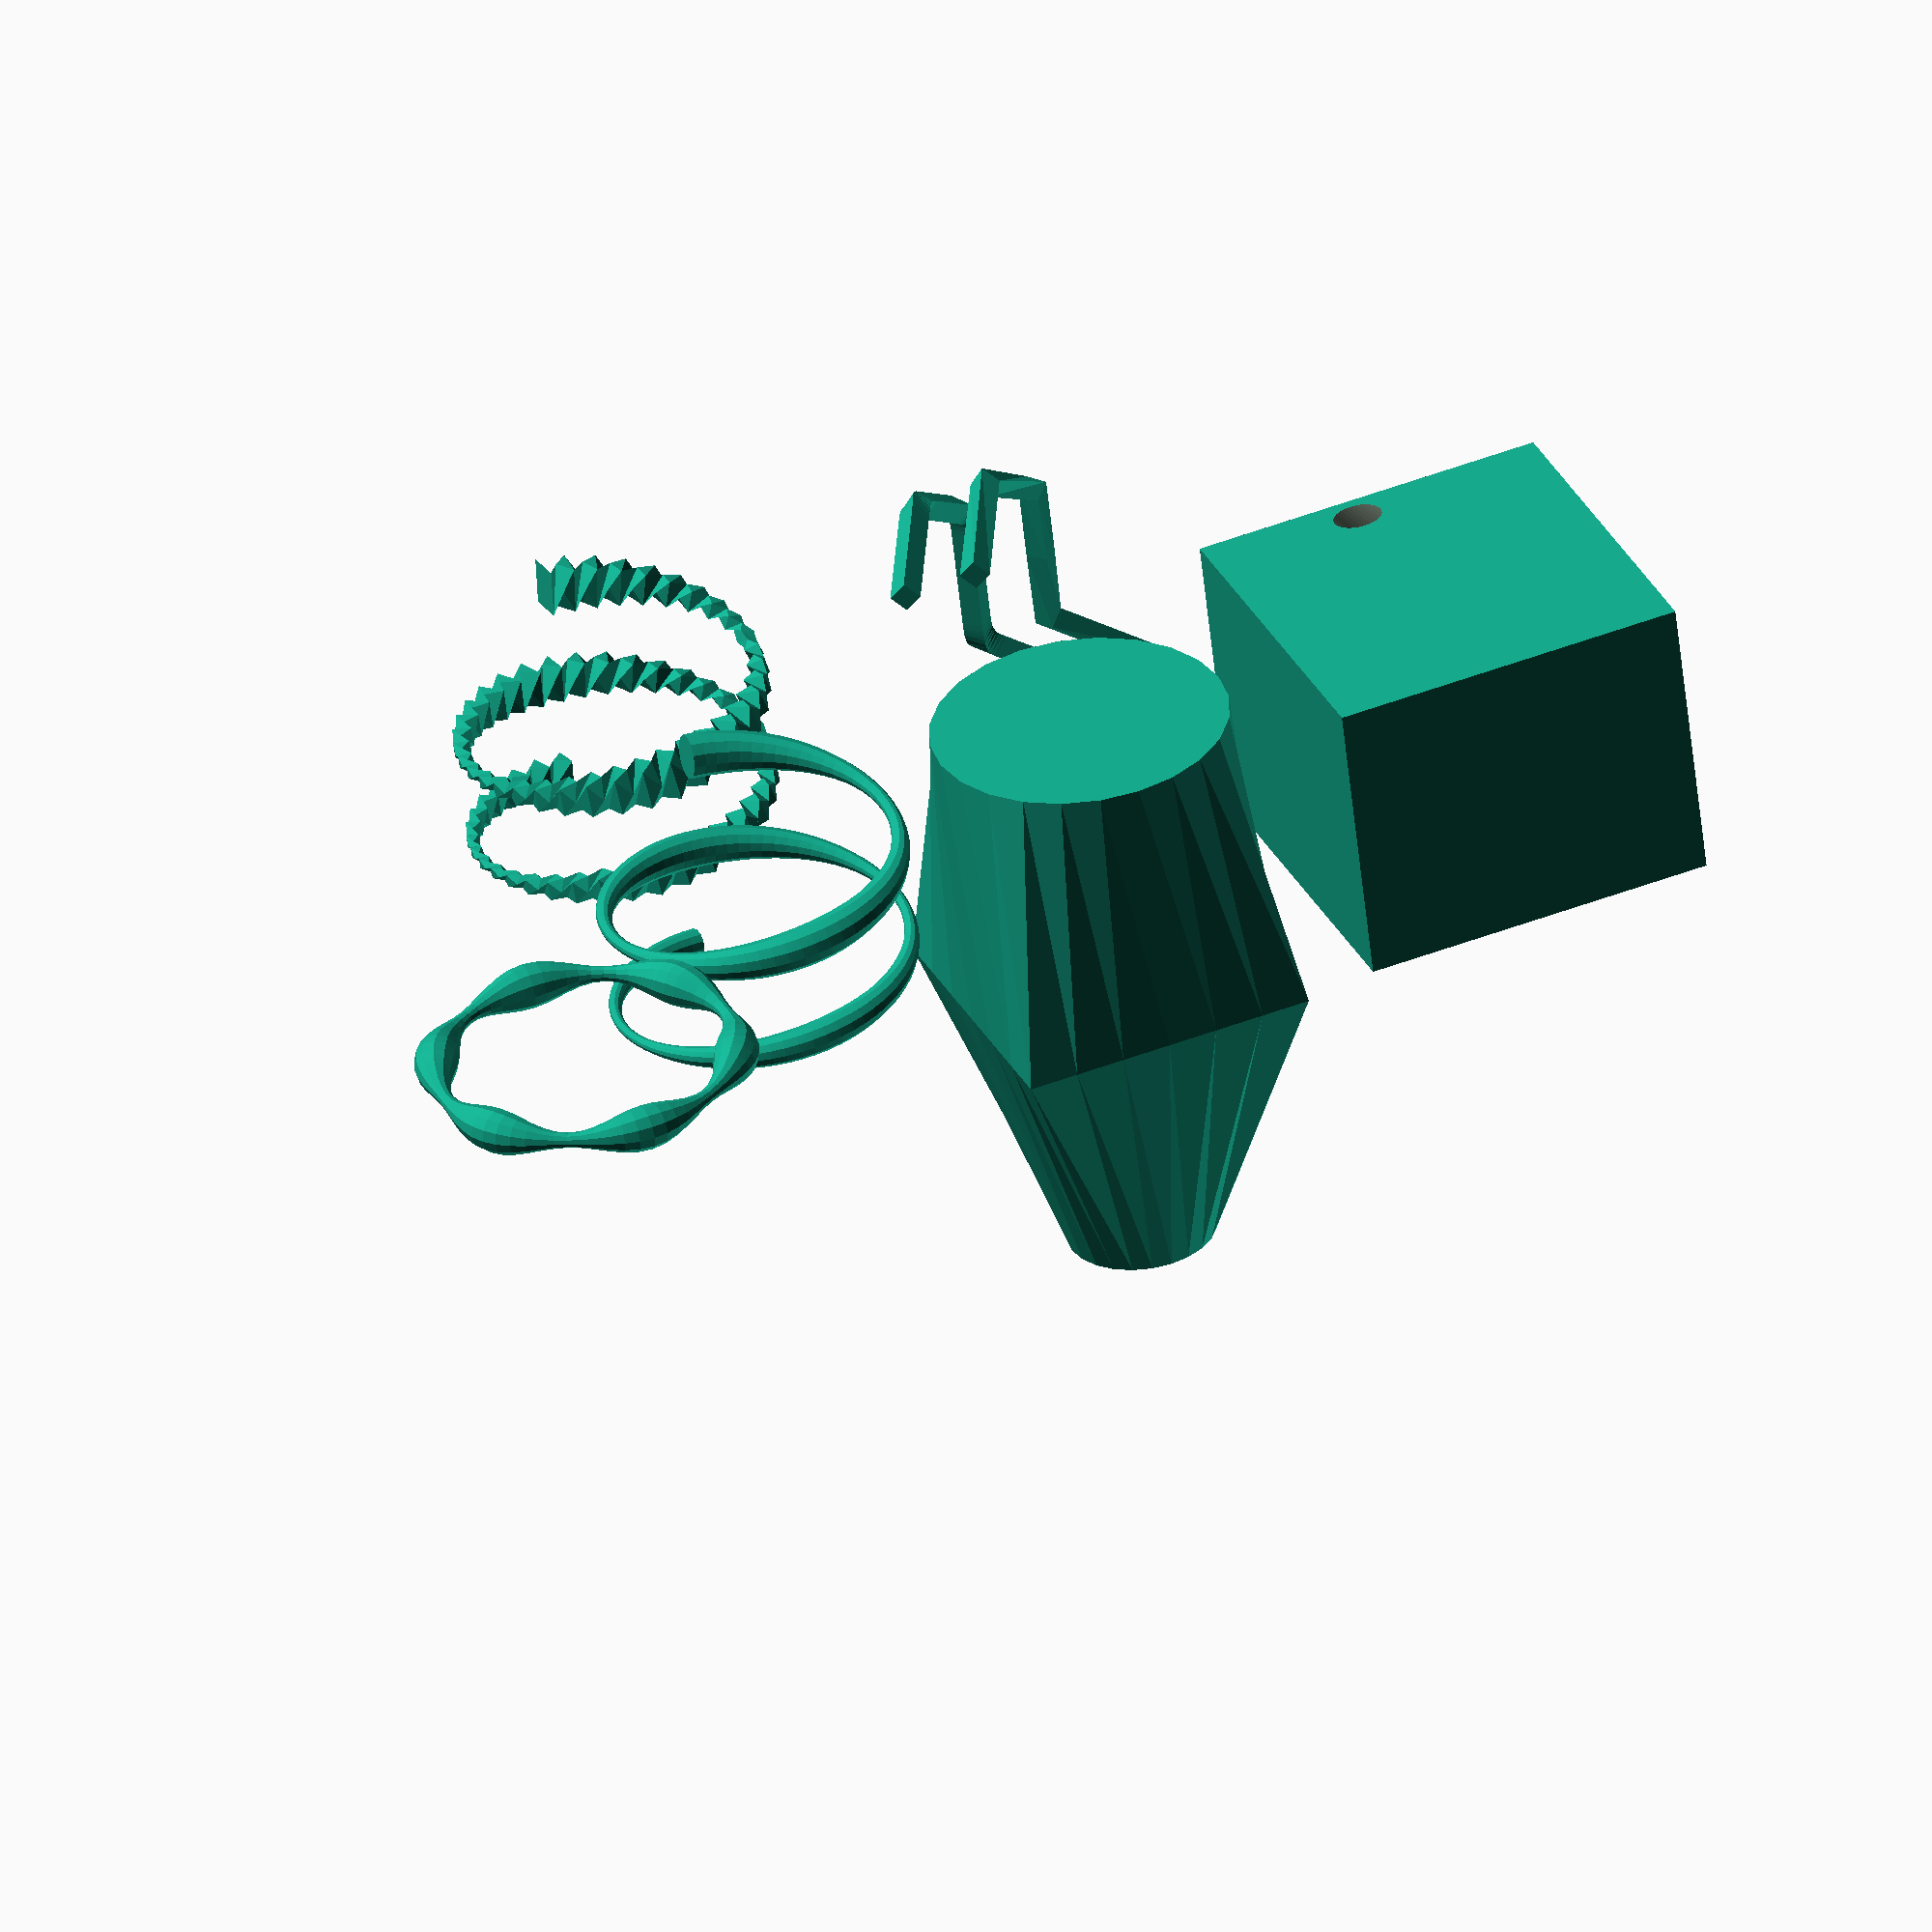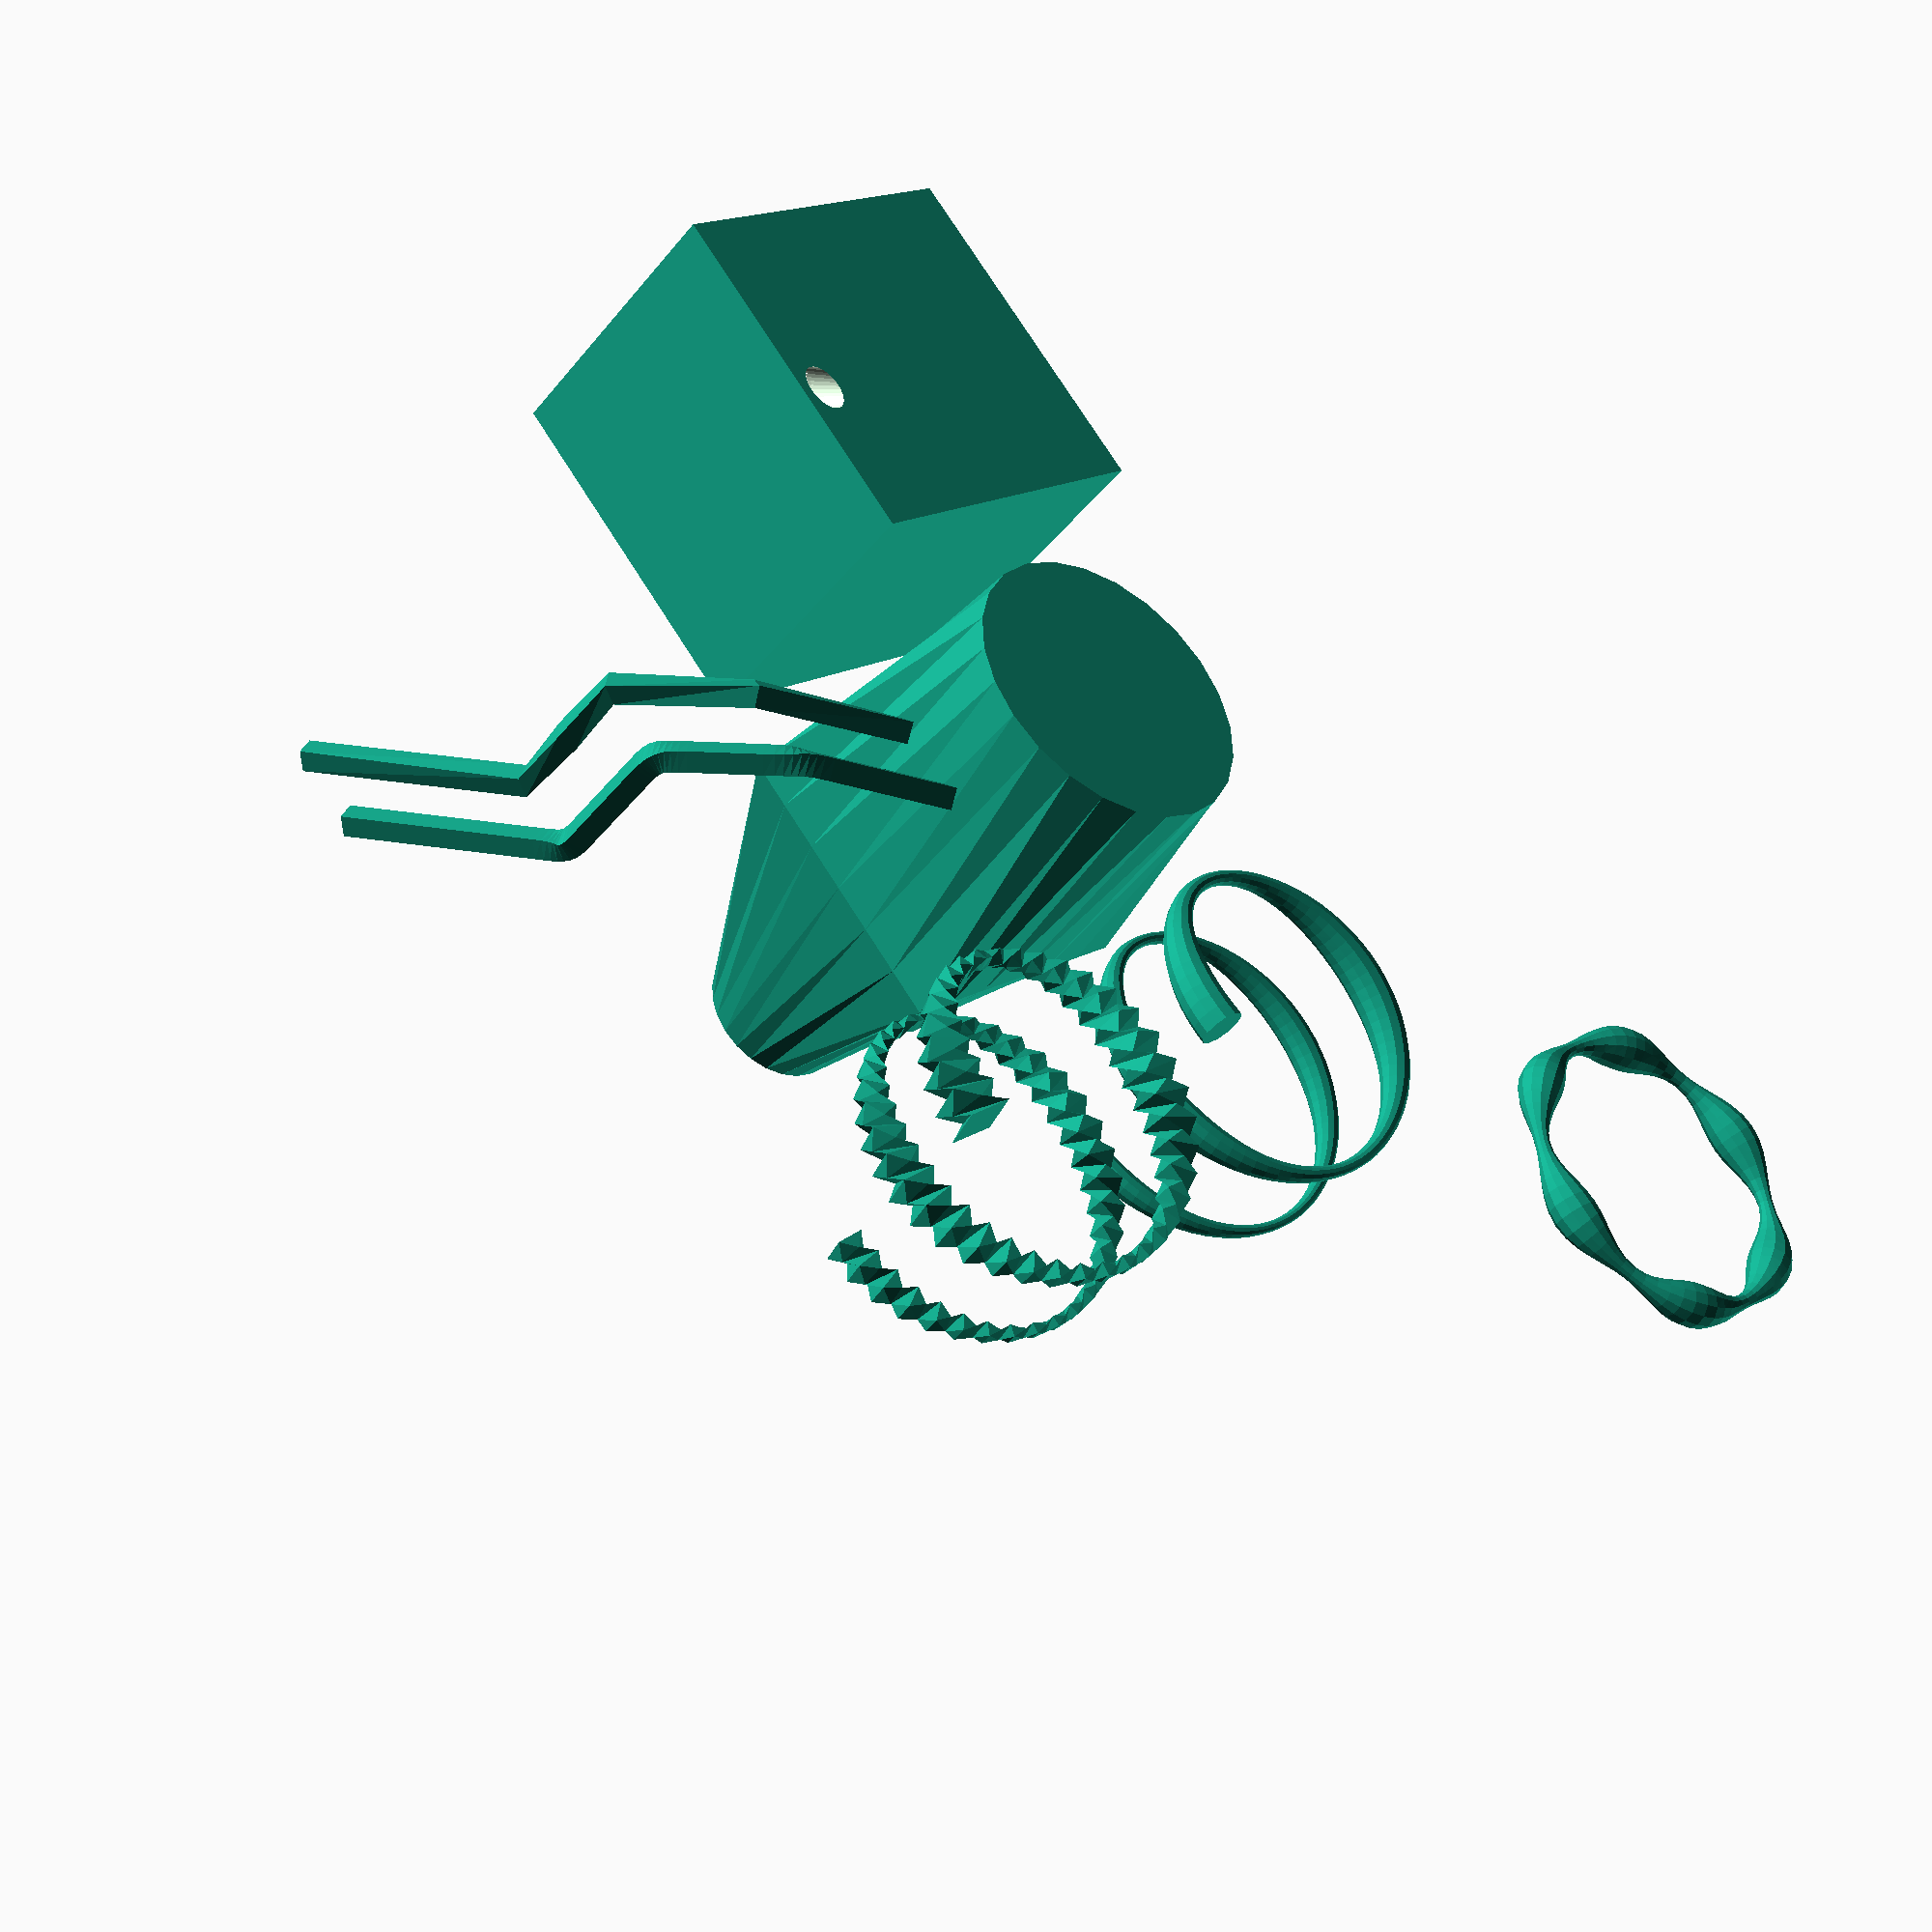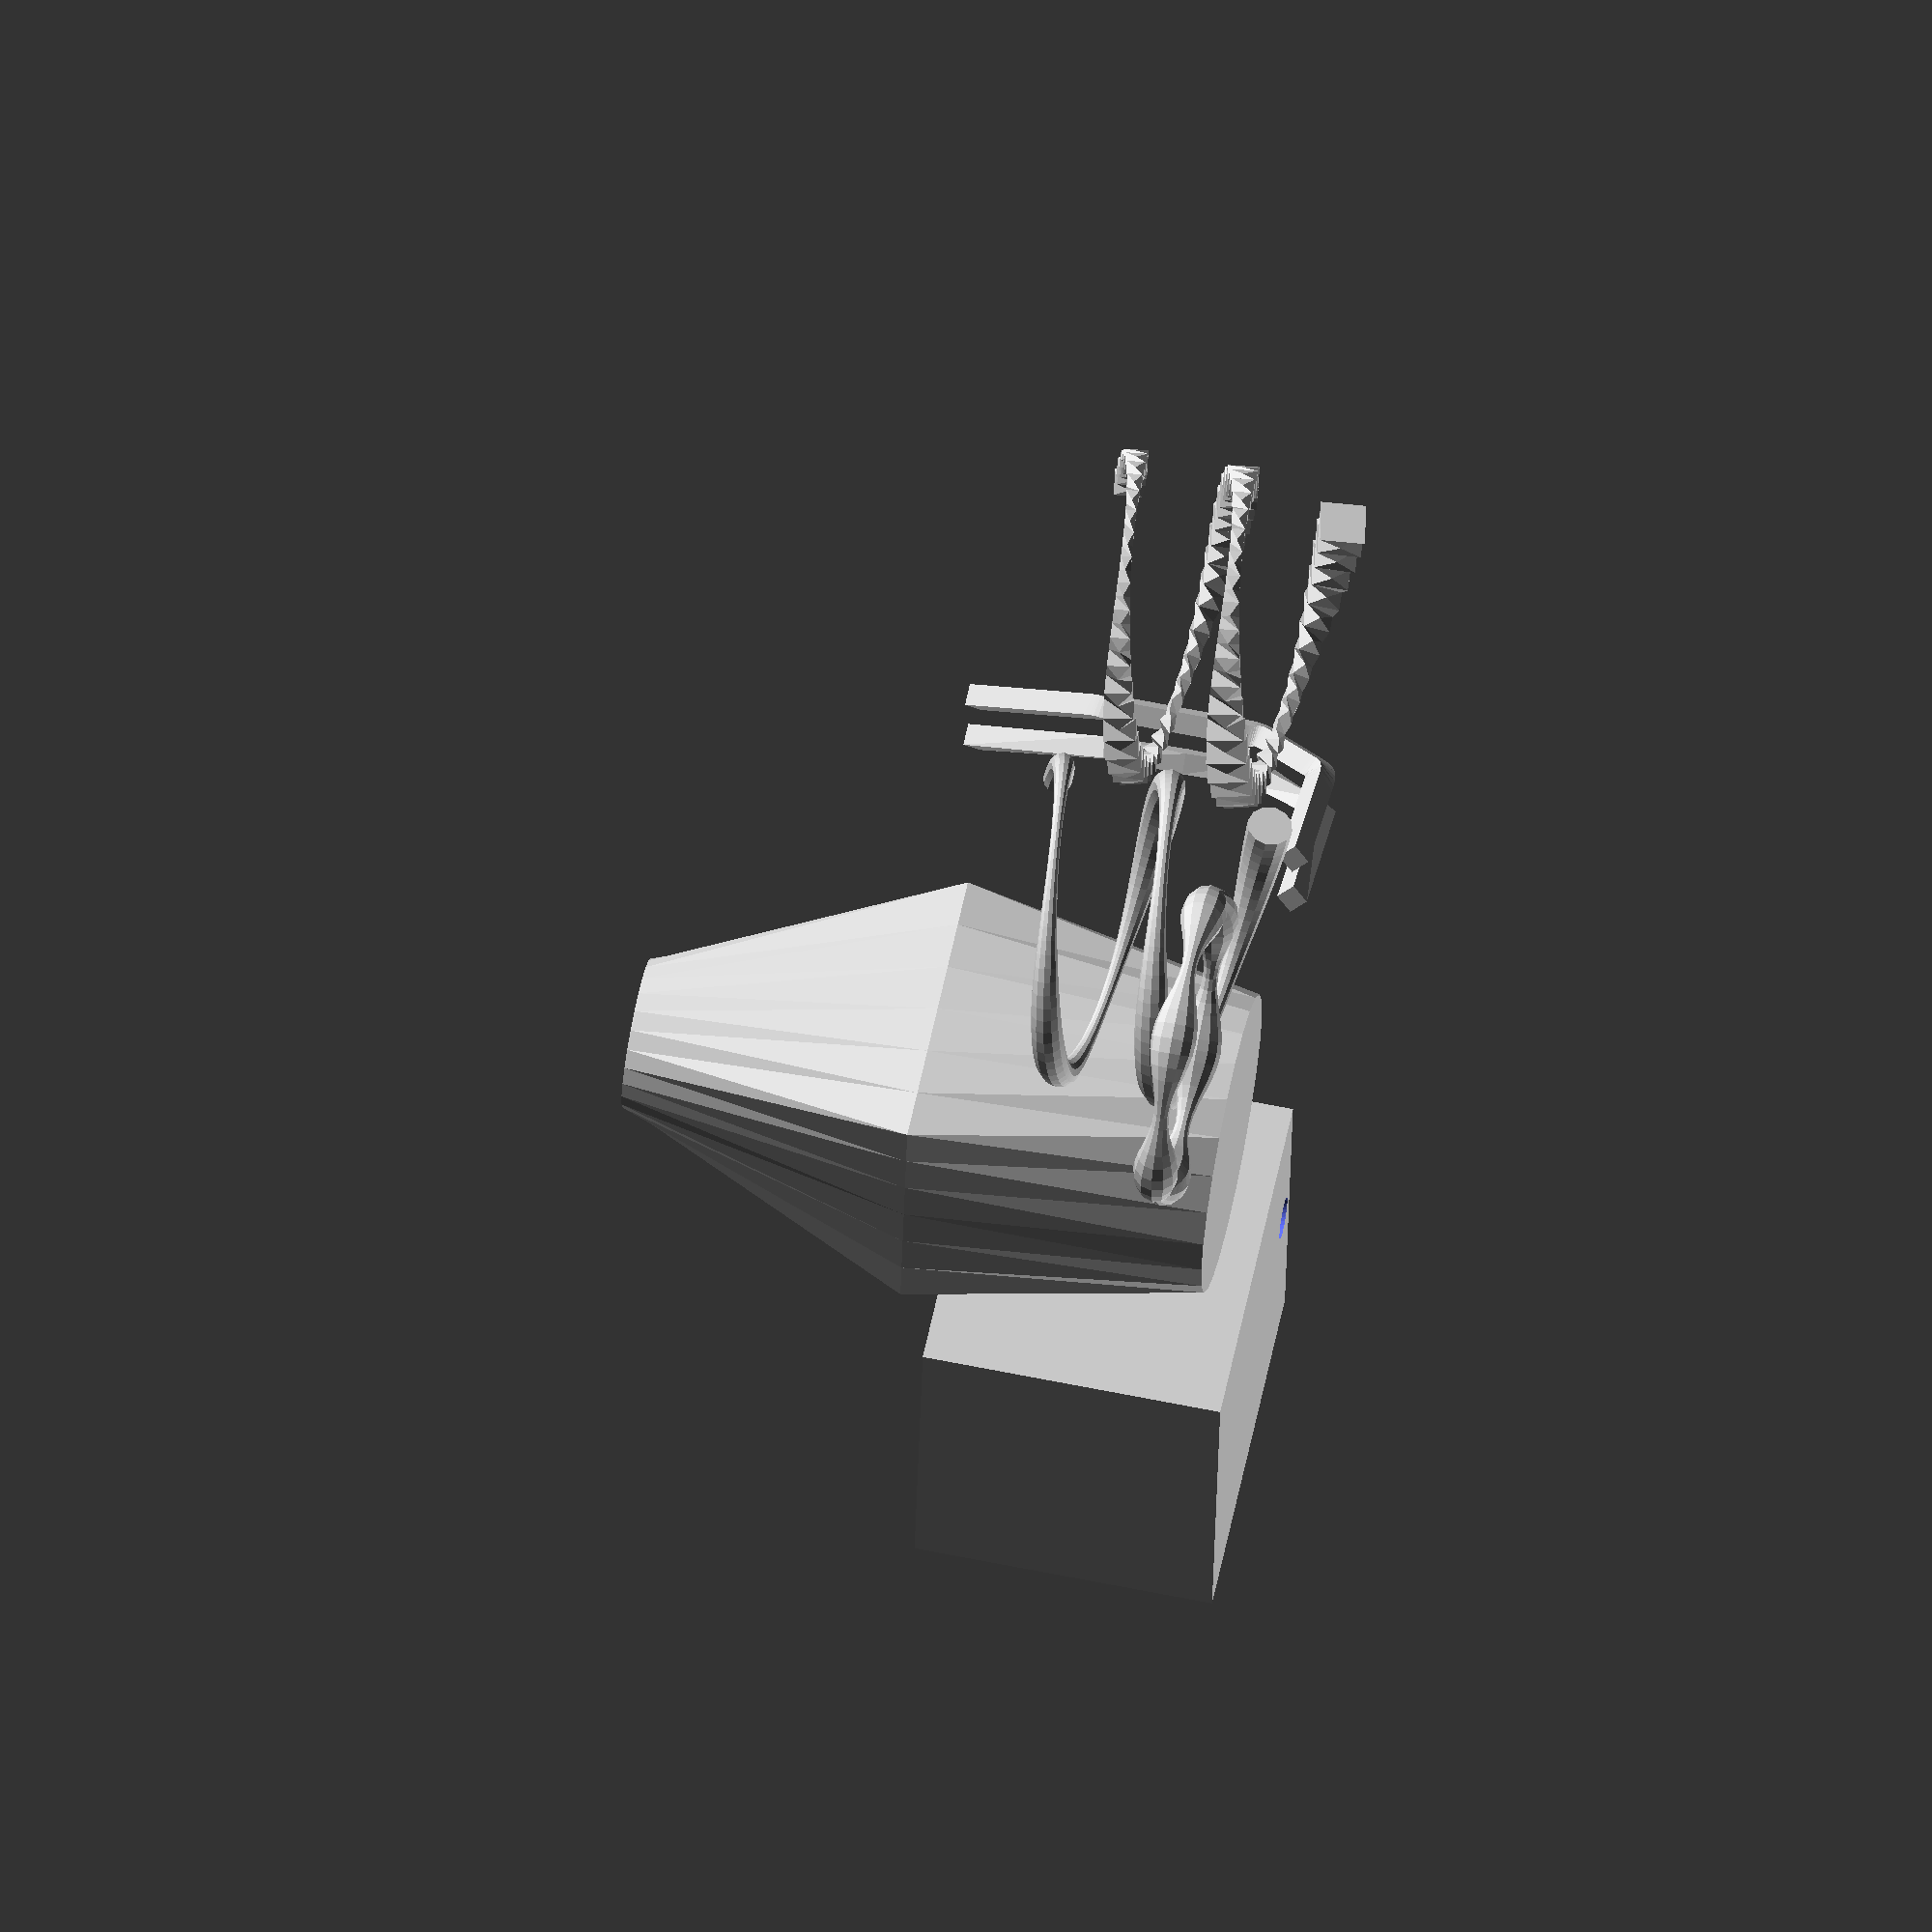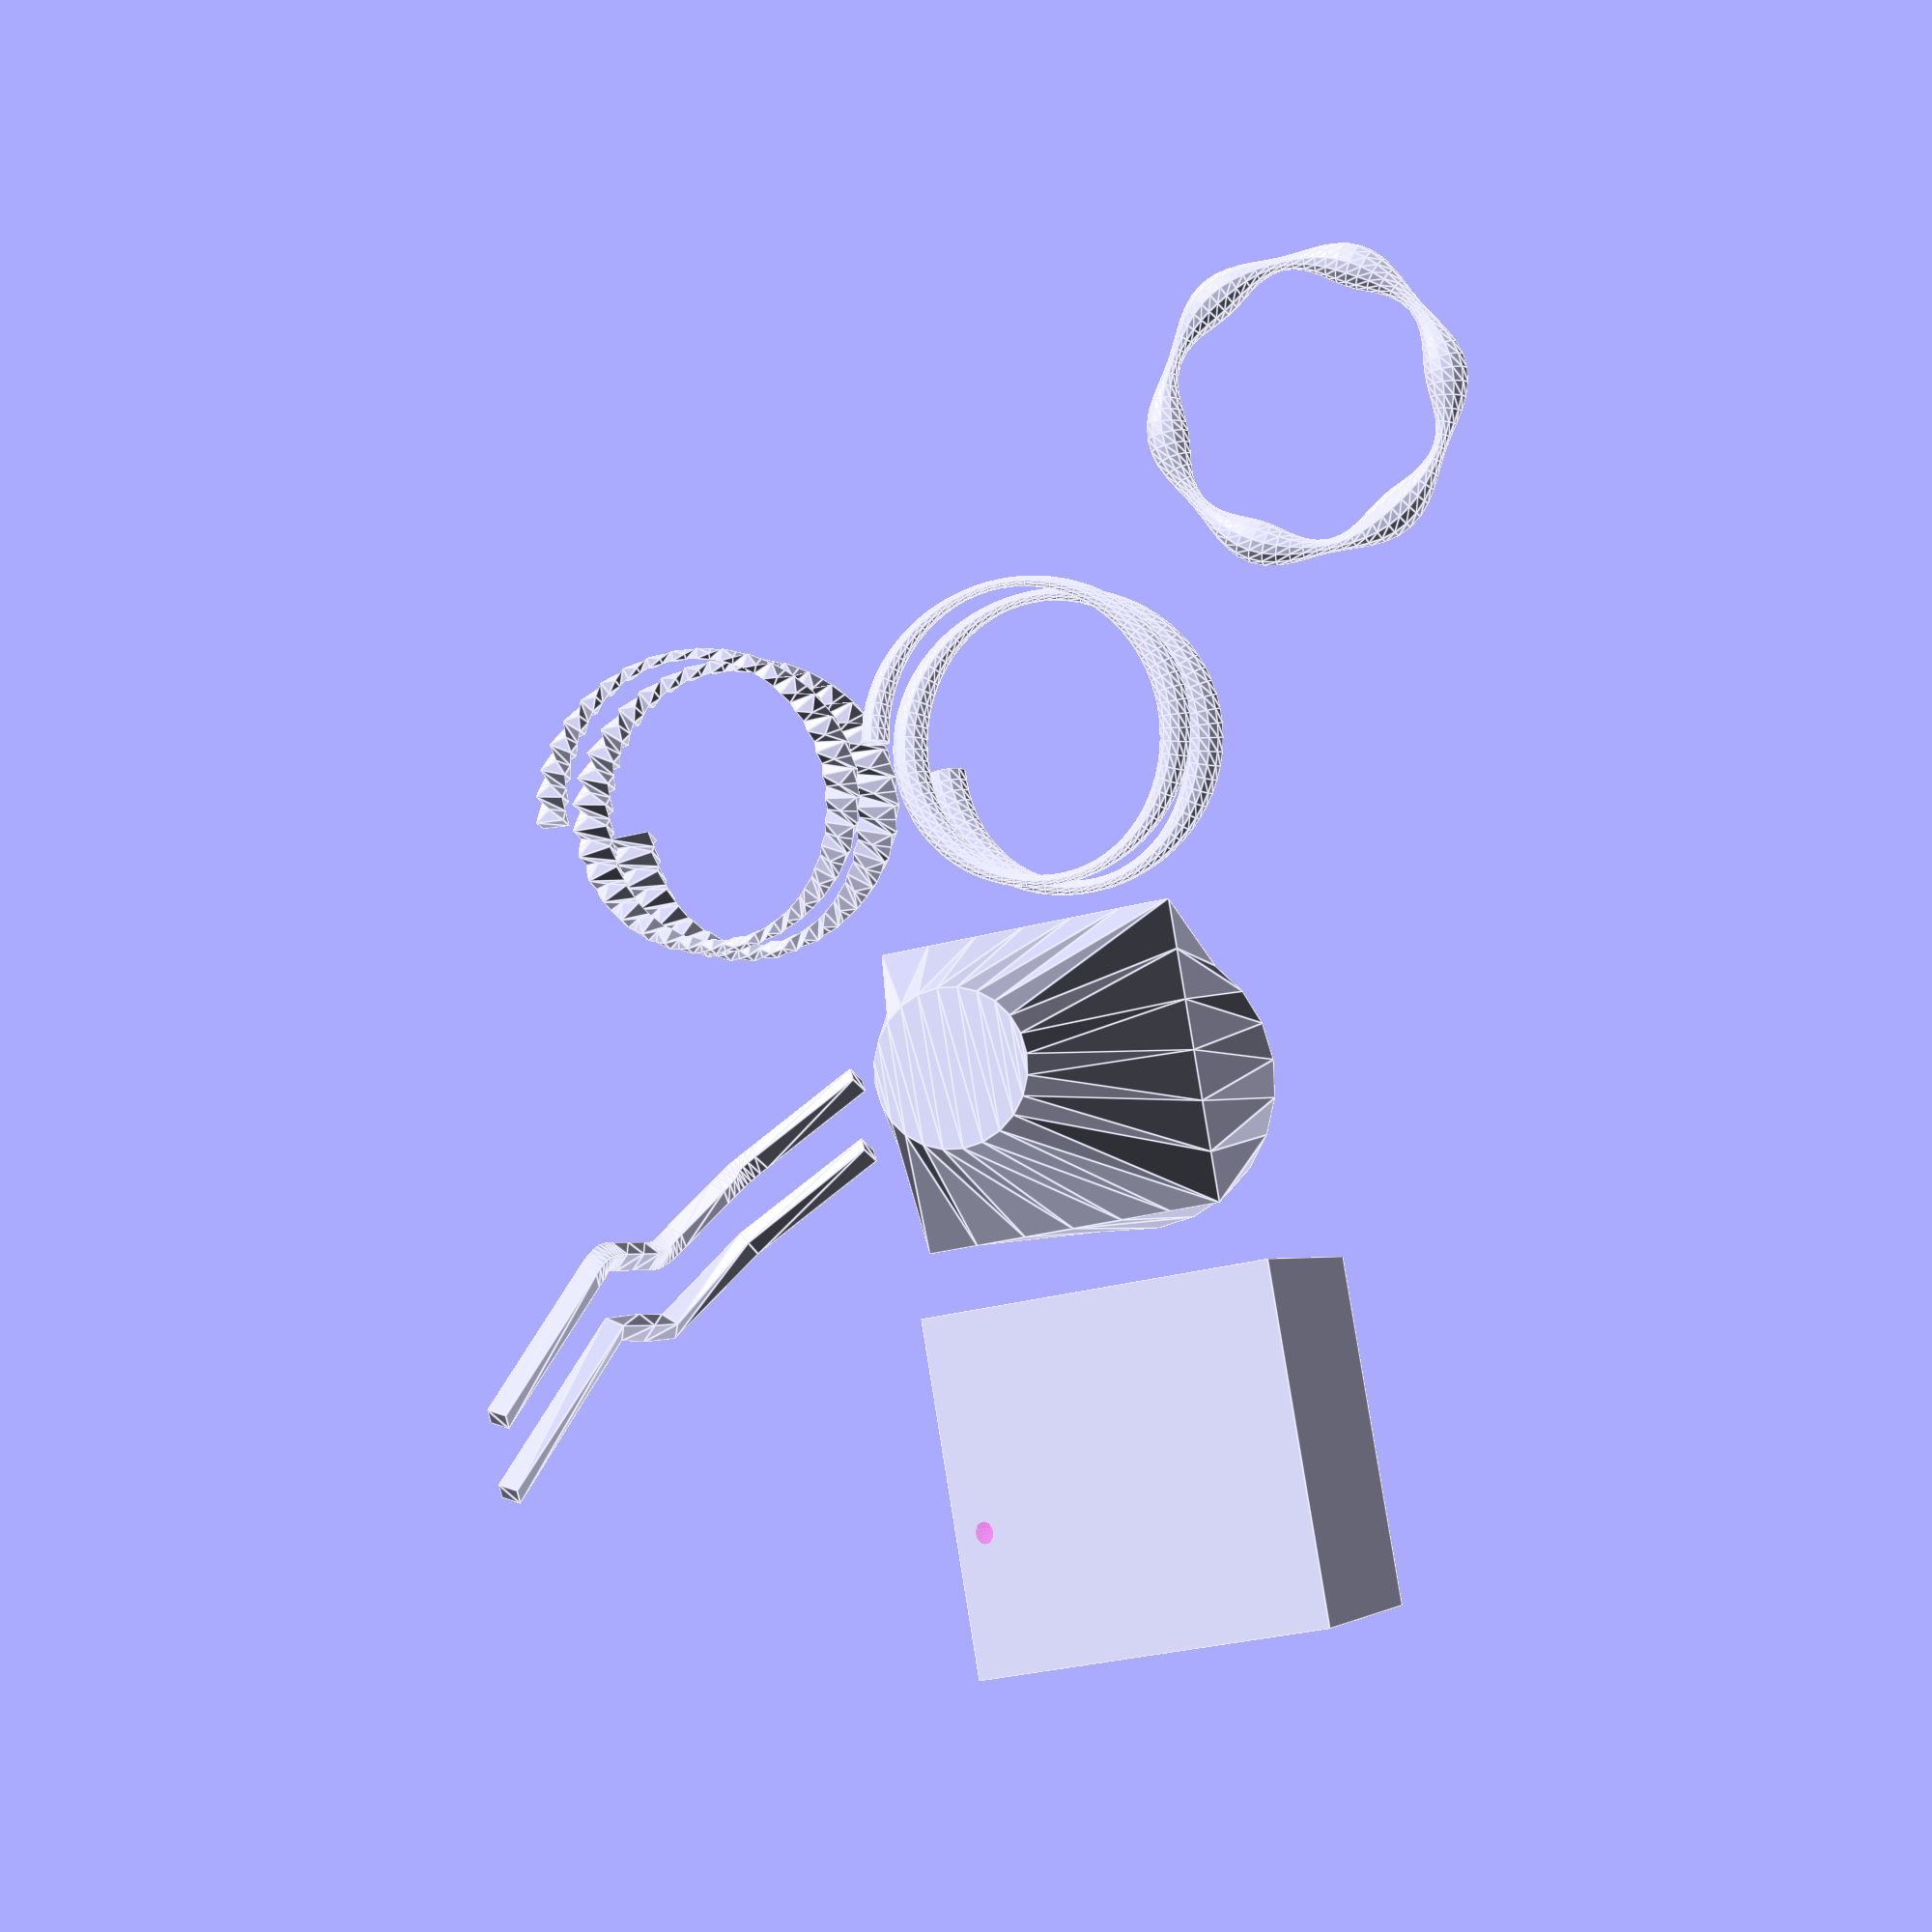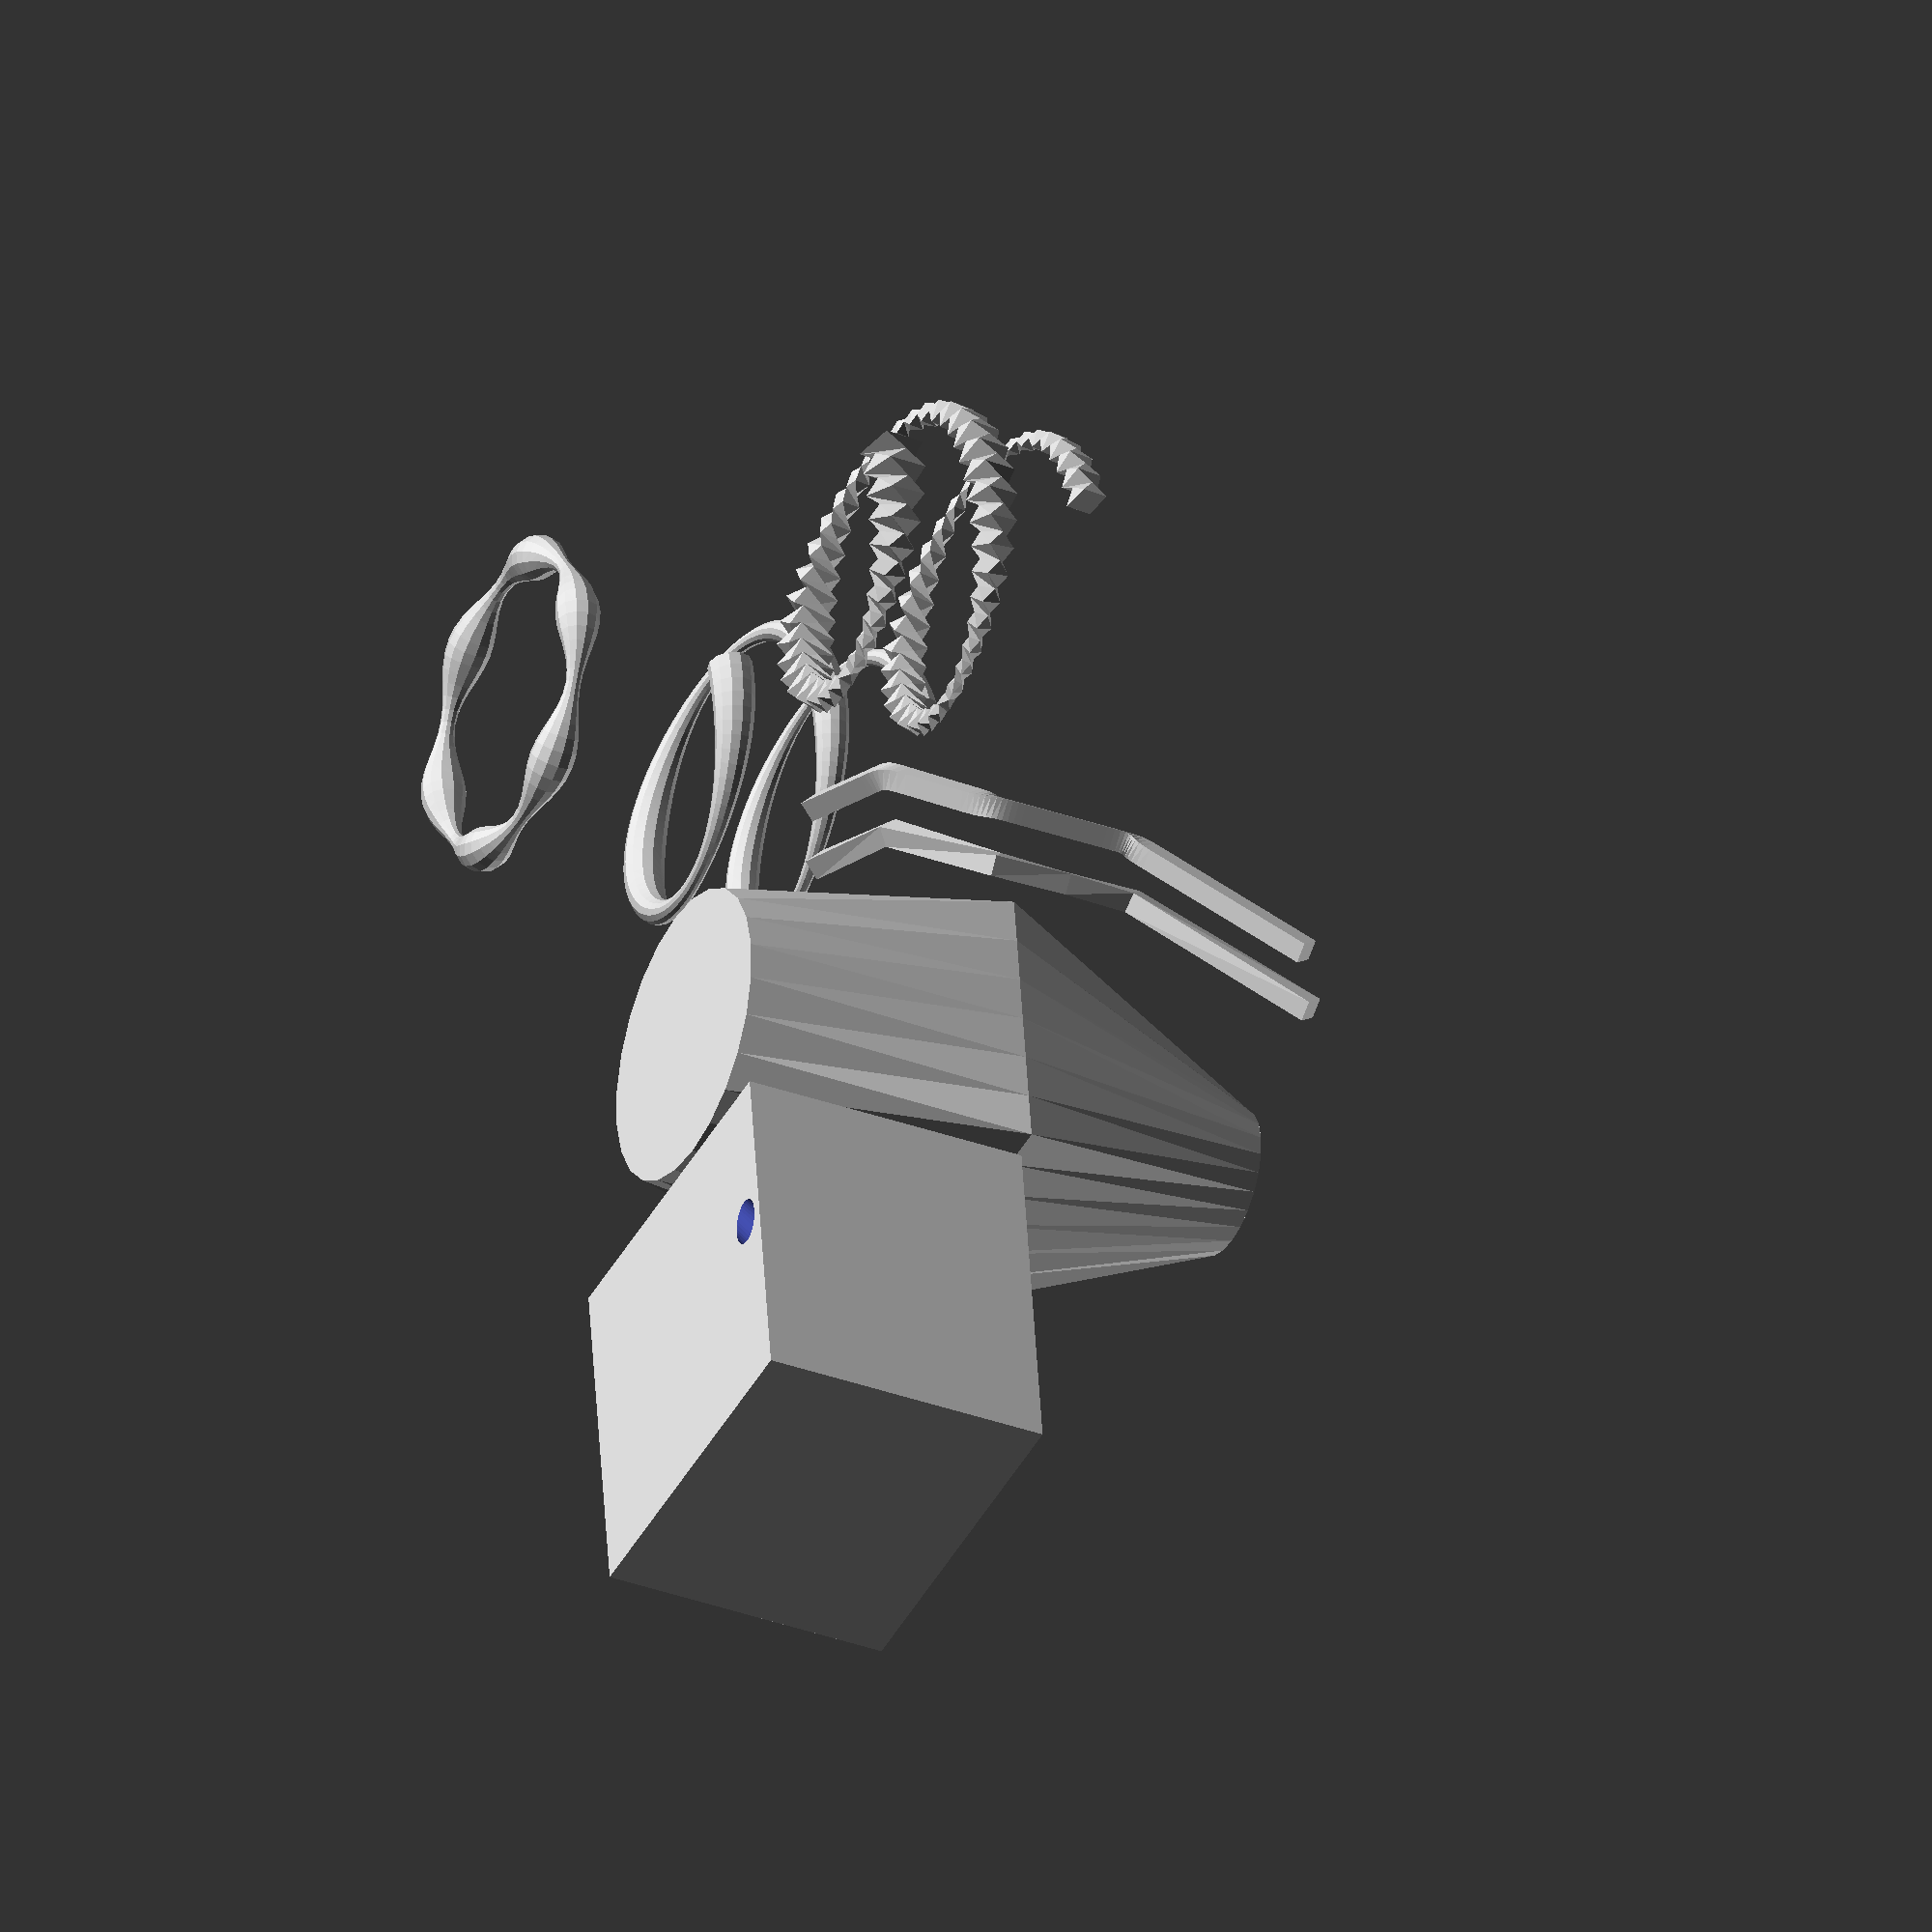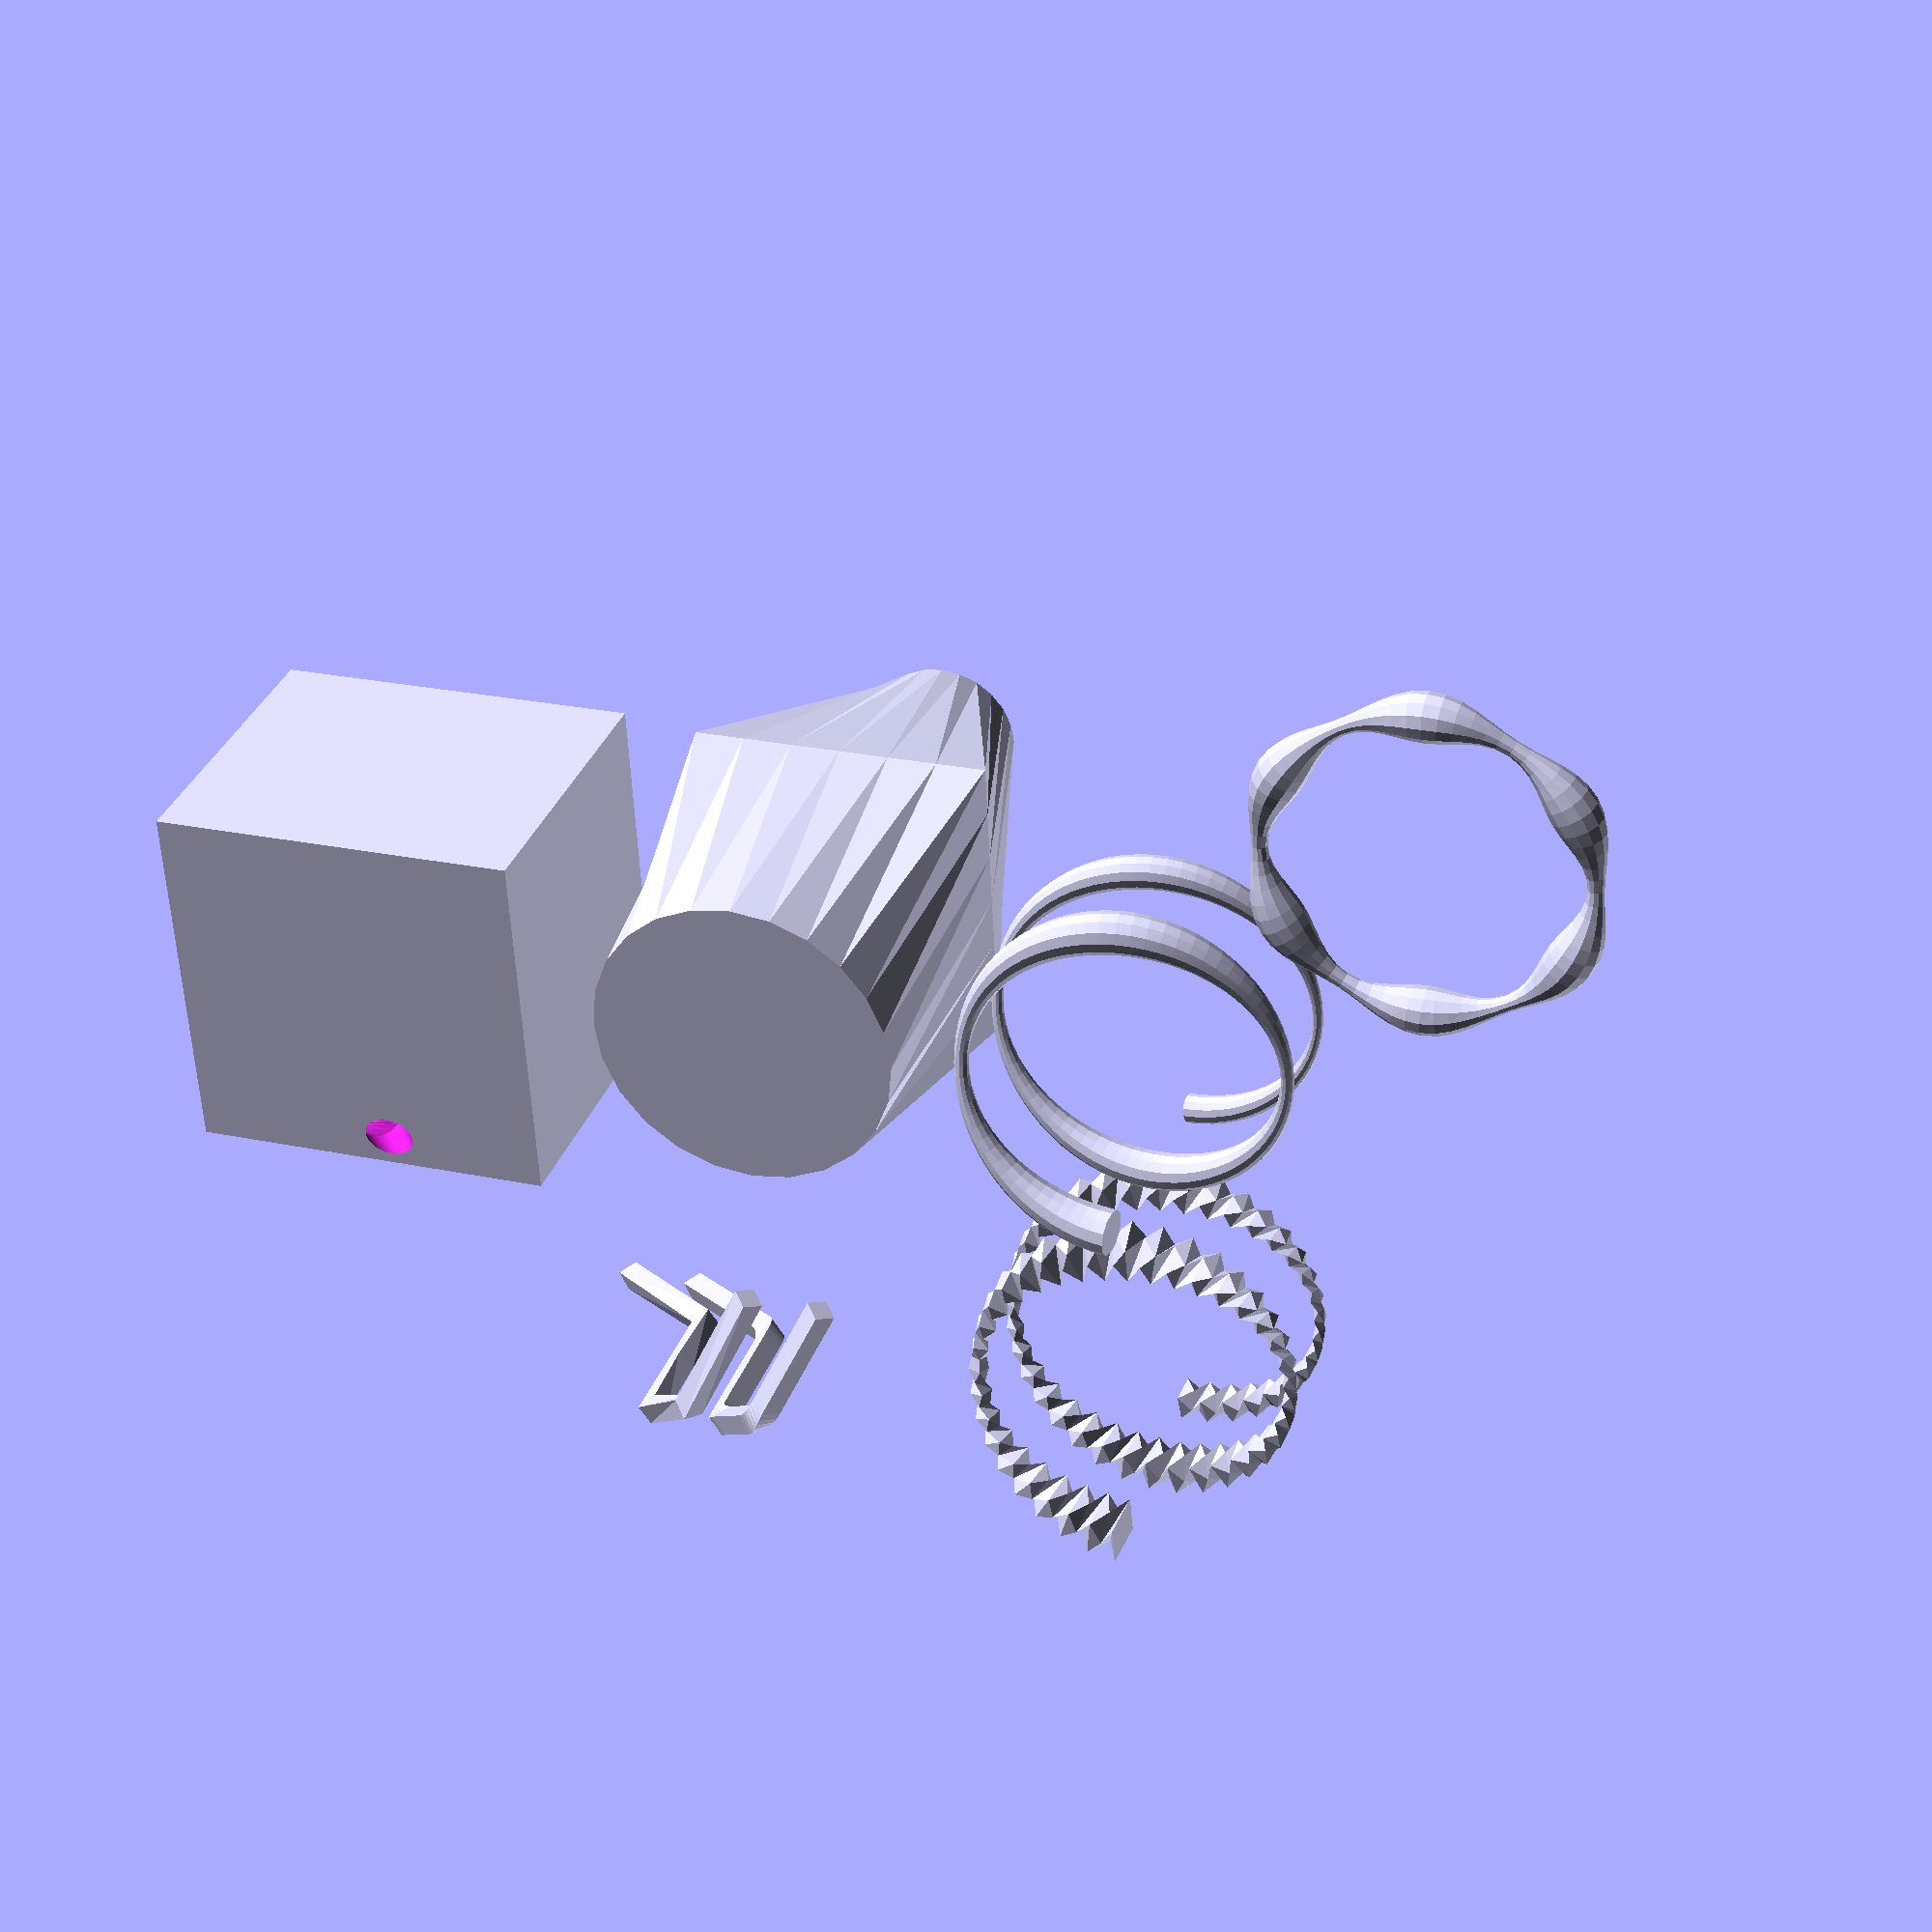
<openscad>
// take a polygonal cross section, defined by the set of 2d points polygon_points,
// and extrude it along the path [ [xyz0, size0, phi0], [xyz1, size1, phi1], ...]
// where the phi values are extra rotations the user can inset  to untwist the connections 
// the polygon must be defined counterclockwise.
// If you are describing a circle or helix, the positive 'y' of the polygon
// will point to the outside.  Useful for threading.

// Written by Marcus H. Mendenhall, May 27, 2020

// pipe is just a simplified call to multi_pipe.
// It wraps the polygon_points in a deeper list 
// and adds the polygon index 0 to all the path_points
module pipe(polygon_points, path_points, 
    join_ends=false, untwist=true)
{
    multi_pipe(
        [polygon_points],
        [for(xx=path_points) [0, each xx]],
        join_ends=join_ends, untwist=untwist
    );
}


// simple_pipe has no scale-per-step or phi-per-step
// it just takes a polygon and a list of xyz
module simple_pipe(polygon_points, path_points, join_ends=false )
{
    multi_pipe(
        [polygon_points],
        [for(xx=path_points) [0, xx, 1, 0]],
        join_ends=join_ends
    );
}

// return caz and saz, remembering old values near singularities,
// by running backwards from the singularity to a good value
function preen(transforms, idx) = (
    (idx==0 && is_undef(transforms[idx][1])) ? 
        [1, 0] : // first point is singular, use default rotation
        is_undef(transforms[idx][1]) ?
            preen(transforms, idx-1) : // point is singular, walk back
            [transforms[idx][1], transforms[idx][2]] // point is good
    );

// polygon_point_sets is a list of polygons,
// all of which must have the same number of sides, 
// and path_points is [ [poly_select, xyz, scale, phi], ...]
// if join_ends is true, the two ends are stitched together
// instead of being capped with flat caps.
// if untwist is true, it attempts to remove the azimuthal
// rotation from the phi rotation, resulting in straighter pipes.
// this tends to break threading, and some other things.
module multi_pipe(polygon_point_sets, path_points, 
    join_ends=false, untwist=true)
{
    np=len(path_points);
    connections=[];
    psel=[for(x=path_points) x[0] ];
    xyz =[for(x=path_points) x[1] ];
    scl =[for(x=path_points) x[2] ];
    phi =[for(x=path_points) x[3] ];
    
    // make 3d points from 2d polygons for full rotations
    v3=[for(pp=polygon_point_sets) [for(v=pp) [v.x,v.y,0]]]; 
        
    // have to do whole cal in a list comprehension,
    // since openscad can't append to a list...
    transforms=[for(i=[0:np-1]) let(
        // the normal for a joint is parallel to the line connecting
        // the two points adjacent to the joint,
        // except for the end caps, 
        // which are cut perpendicular to the terminal line
        x2=xyz[min(i+1,np-1)],
        x1=xyz[i],
        x0=xyz[max(i-1,0)], 
        dx21=x2-x1,
        dx10=x1-x0,
        dx20=x2-x0,
        u= dx20/norm(dx20), // unit vector norm to joint plane
        rho=norm([u.x, u.y]), // cylindrical sine, cos is just z
        mat1=[[u.z,0,rho],[0,1,0],[-rho,0,u.z]], // euler polar rot
        // check for very close to the 'z' axis before computing azimuthal matrix
        caz=(rho > 1e-6)?(u.x/rho):undef,
        saz=(rho > 1e-6)?(u.y/rho):undef 
        ) 
        //[pts, caz, saz, xyz[i]] // transform info
        [v3[psel[i]]*scl[i], caz, saz, mat1, phi[i], u.z, xyz[i] ]
    ];
    // now, preen the azimuthal rotations
    // to avoid singularities along the 'z' axis
    // note that preening can be as bad as an n^2 operation,
    // if the entire object is along the 'z' axis.
    // better to lay things out along 'x', and then rotate afterwards.
    vertices=[for(i=[0:len(transforms)-1])
        let (
            xfrm=transforms[i],
            vv=xfrm[0],
            mat1=xfrm[3],
            phi=xfrm[4],
            cth=xfrm[5], 
            x0=xfrm[6], 
            az=preen(transforms, i),
            caz=az[0], saz=az[1],
            mat2=[[caz, -saz,0],[saz, caz, 0],[0,0,1]], // azimuth
            p=phi-(untwist?cth*atan2(saz,caz):0), // untwisted from azimuth
            phimat=[[cos(p), -sin(p),0],[sin(p), cos(p),0],[0,0,1]],
            pts=[for(x=vv) mat2*mat1*phimat*x + x0] // fixed azimuthal xfrm
        )
        each pts
    ];
    // now have to build connection triangles
    // no geometry here, just counting
    // could let OpenSCAD automatically split quads, 
    // rather than create triangles,
    // but just do it explicitly here.
    nn=len(polygon_point_sets[0]);
    t1=[for (j=[0:np-2]) for(i=[0:nn-1]) 
        let(b=j*nn, bp1=(j+1)*nn, ip1=(i+1) % nn) 
        each [
            [b+ip1, b+i, bp1+i], //bottom triangles
            [bp1+i,  bp1+ip1, b+ip1], // top triangles
        ]
    ];
    
    //create end caps
    caps=[[for(i=[0:nn-1]) i],  [for(i=[np*nn-1:-1:(np-1)*nn]) i]];
    // create end join
    join=[for(i=[0:nn-1])
        let(b=(np-1)*nn, bp1=0, ip1=(i+1) % nn) 
        each [
            [b+ip1, b+i, bp1+i], //bottom triangles
            [bp1+i,  bp1+ip1, b+ip1], // top triangles
        ]
    ];
    
    t2=[each t1, each (join_ends?join:caps)];
    polyhedron(points=vertices, faces=t2, convexity=10);
}

// take a set of path_points, and if a bend is more than the specified 
// max_bend limit,  break it down into bends less than that,
// and interpolate everything except the polygon index
function smooth_bends(path_points, max_bend, bend_radius) = (
  let (
    np=len(path_points),
    multi=!is_list(path_points[0][0]), // check for poly index
    xyzidx=multi?1:0,
    xyz=[for(xx=path_points) xx[xyzidx]], // extract coordinates
    scl=[for(xx=path_points) xx[xyzidx+1]], // extract scales
    phi=[for(xx=path_points) xx[xyzidx+2]], // extract rotations
    verts=[for(i=[1:np-2]) let(
        x2=xyz[i+1],
        x1=xyz[i],
        x0=xyz[i-1], 
        dx21=x2-x1,
        dx10=x1-x0,
        dx20=x2-x0,
        u= dx20/norm(dx20), // unit vector norm to joint plane
        bendcross=cross(dx21, dx10)/(norm(dx21)*norm(dx10)),
        bend=asin(norm(bendcross)), // the sine of the bend angle
        nbend=floor(1+bend/max_bend)
    ) if (bend < max_bend) path_points[i] else each [ 
        for(j=[0:nbend]) let (
            t=j/nbend,
            // how far away to start the bend
            // avoiding collisions with smoothing from 
            // the other end of each segment
            backoff=min(bend_radius*bend*3.14/180, norm(dx21)/2.5, norm(dx10)/2.5),
            // knots for cubic spline, middle knot used twice
            p0=x1-backoff*dx10/norm(dx10),
            p12=x1,
            p3=x1+backoff*dx21/norm(dx21),
// swiped from some of my old python code 
//        spline=lambda t: vec_scale_sum(vec_scale_sum(vec_scale_sum(vec_scale_sum((0.,0.),
//           p0, (1-t)**3),  p1, 3*(1-t)**2*t),  p2, 3*(1-t)*t**2),  p3, t**3)
           s=1-t,
           s2=s*s,
           s3=s2*s,
           t2=t*t,
           t3=t2*t,
           vv=p0*s3+3*p12*s*t+p3*t3,
           ss=scl[i-1]*s3+3*scl[i]*s*t+scl[i+1]*t3,
           pp=phi[i-1]*s3+3*phi[i]*s*t+phi[i+1]*t3
        )
        // put back polygon index if it was there
        [each multi?path_points[i][0]:[], each [vv, ss, pp]]
      ]
    ]
  )
  [path_points[0], each verts, path_points[np-1]]
);

module tests() {
    // demonstrate a lumpy pipe
    pipe([for(th=[0:30:359]) [cos(th), sin(th)]],
        [for(th=[0:5:719]) 
            [[10*cos(th), 10*sin(th), 0.02*th], 
                (1-0.0005*th)*(1+0.5*cos(th*2)), 0]
        ], untwist=false
      );
     
    // demonstrate lumpy torus
    translate([-20,-20,0]) pipe([for(th=[0:30:359]) [cos(th), sin(th)]],
        [for(th=[0:5:359]) 
            [[10*cos(th), 10*sin(th), 0], 1+0.5*cos(6*th), 0]
        ], join_ends=true
      );


    // a lumpy pipe hollowed out of a cube, 
    // with sections appended to the ends to penetrate the sides of the cube
    translate([0,50,0]) difference() {
        translate([0,0,8]) cube([24,24,20], center=true);
        pipe([for(th=[0:10:359]) [cos(th), sin(th)]],
        [[[10,-4,-5],1,0], each [for(th=[0:10:720]) [[10*cos(th), 10*sin(th), 0.02*th], (1-0.0005*th)*(1+0.5*cos(th*2)), 0]], [[10,4,20],0.4,0]]
      );
    }

    // demonstrate a pipe with alternating polygons
    translate([24,0,0]) multi_pipe(
        [ [ [1,1],[-1,1],[-1,-1],[1,-1] ],
          [ [1.,0],[0,1.],[-1.,0],[0,-1.] ] ],
        [for(th=[0:5:720]) 
            [(th/5) % 2, [10*cos(th), 10*sin(th), 0.02*th], 
                (1-0.0005*th)*(1+0.5*cos(th*2)), 0]
        ]
    );
        
    // a square-circle adapter
    n_sq_circ_steps=24; //must be a divisor of 360!
    side_steps=[0:n_sq_circ_steps/4-1]; // counter for sides of square
    side_pos=[for(i=side_steps) 8*i/n_sq_circ_steps]; 
        
    translate([0,24,0]) multi_pipe(
        [ 
            [for(th=[0:360/n_sq_circ_steps:359]) 
                [cos(th+45), sin(th+45)]
            ],
            [
               each [for(i=side_steps) [ 1-side_pos[i], 1] ],
               each [for(i=side_steps) [-1, 1-side_pos[i]] ],
               each [for(i=side_steps) [ side_pos[i]-1,-1] ],
               each [for(i=side_steps) [ 1, side_pos[i]-1] ]
            ]
        ],
        [ [0,[0,0,0],10,0], [1,[0,0,20],10,0], [0,[0,0,40],5,0] ]
    );

    // test azimuthal preening and smoothed bends
    straw=[ 
       [0,[0,0,0],1,0], [0,[10,5,0],1,0],
       [0, [15,10,5], 1, 0], [0,[15,10,10], 1, 0], 
       [0,[15,10,15], 1, 0], [0, [20,20,25],1, 0]
    ];       
    translate([20,20,0]) multi_pipe(
        [ [for(th=[0:90:359]) [cos(th), sin(th)]]],
        smooth_bends(straw, 5, 3), untwist=true
    );
    translate([20,25,0]) multi_pipe(
        [ [for(th=[0:90:359]) [cos(th), sin(th)]]],
        straw, untwist=true
    );
}

tests();

</openscad>
<views>
elev=57.2 azim=293.1 roll=185.9 proj=o view=solid
elev=40.4 azim=40.6 roll=145.4 proj=p view=wireframe
elev=115.4 azim=353.6 roll=78.4 proj=o view=solid
elev=3.0 azim=170.3 roll=18.5 proj=p view=edges
elev=213.2 azim=7.5 roll=296.5 proj=o view=solid
elev=326.1 azim=92.8 roll=198.5 proj=p view=solid
</views>
